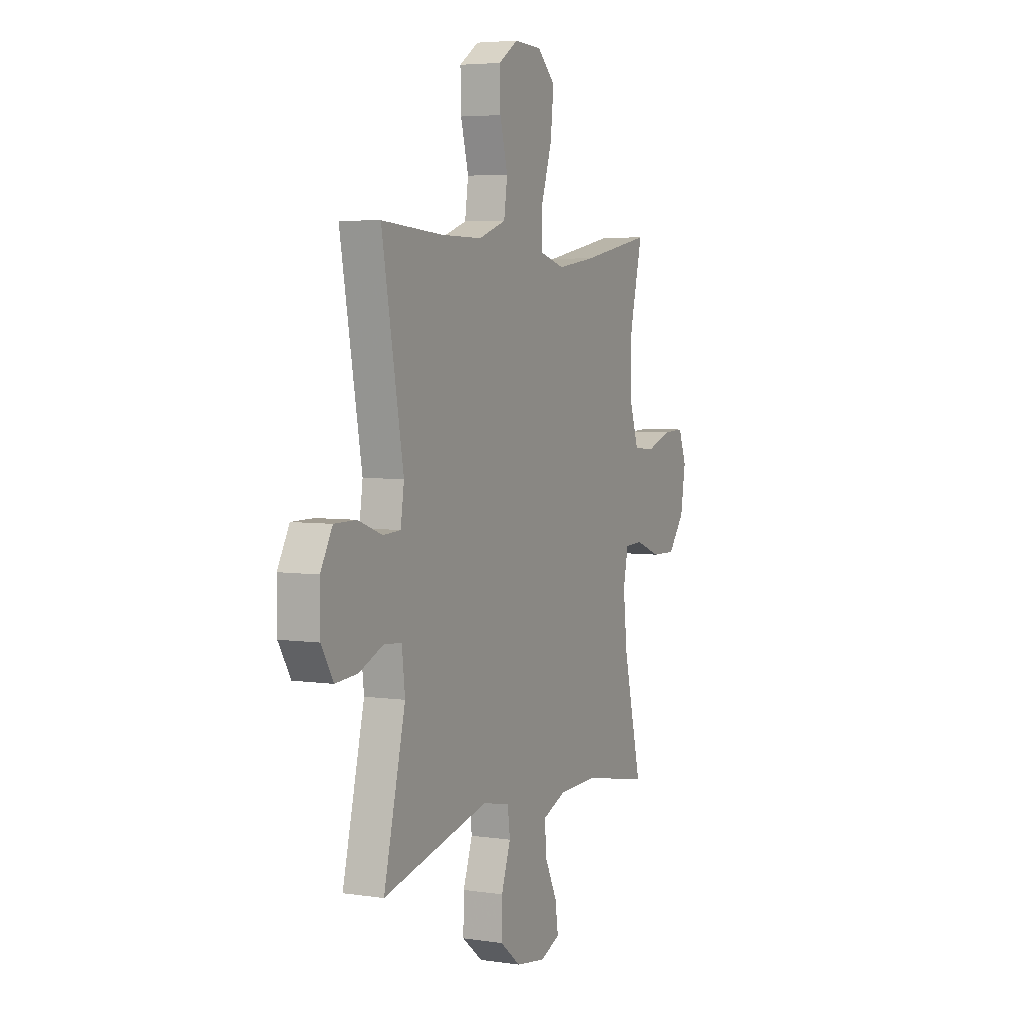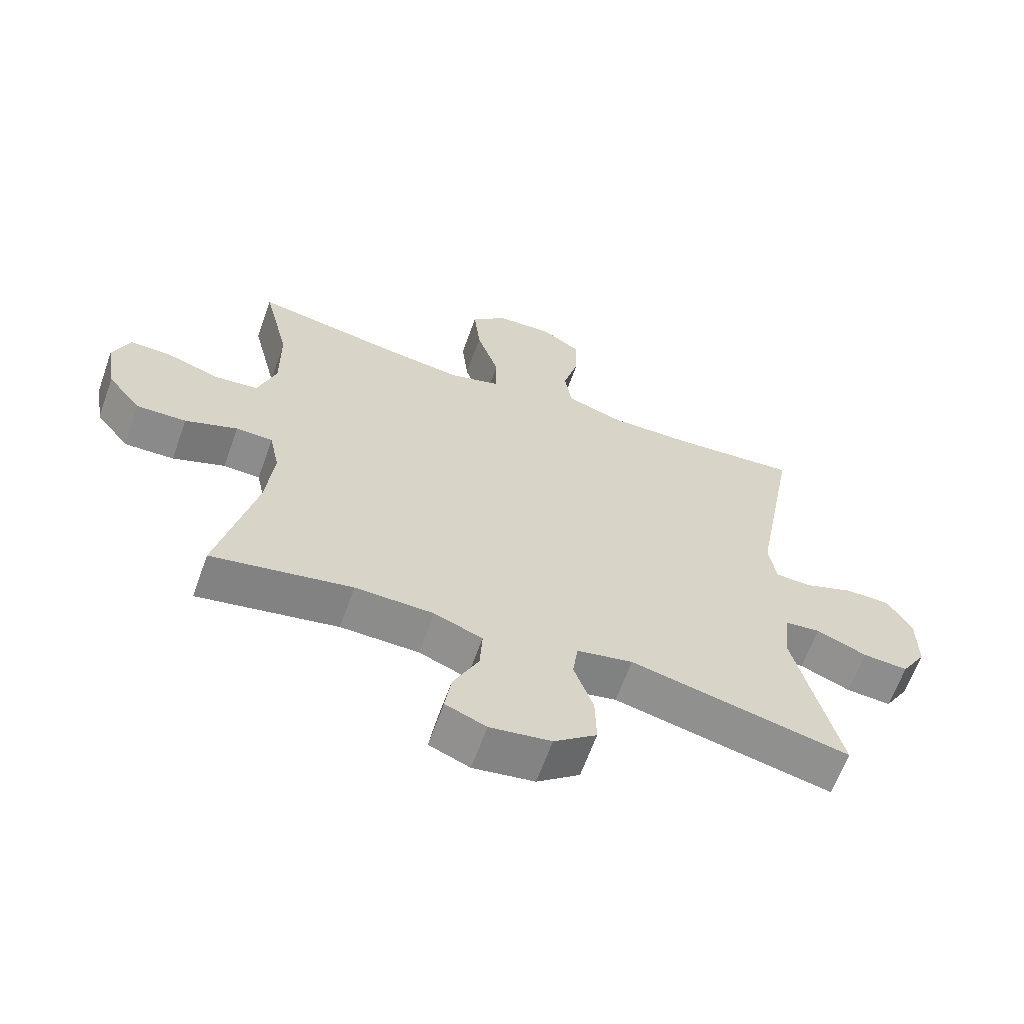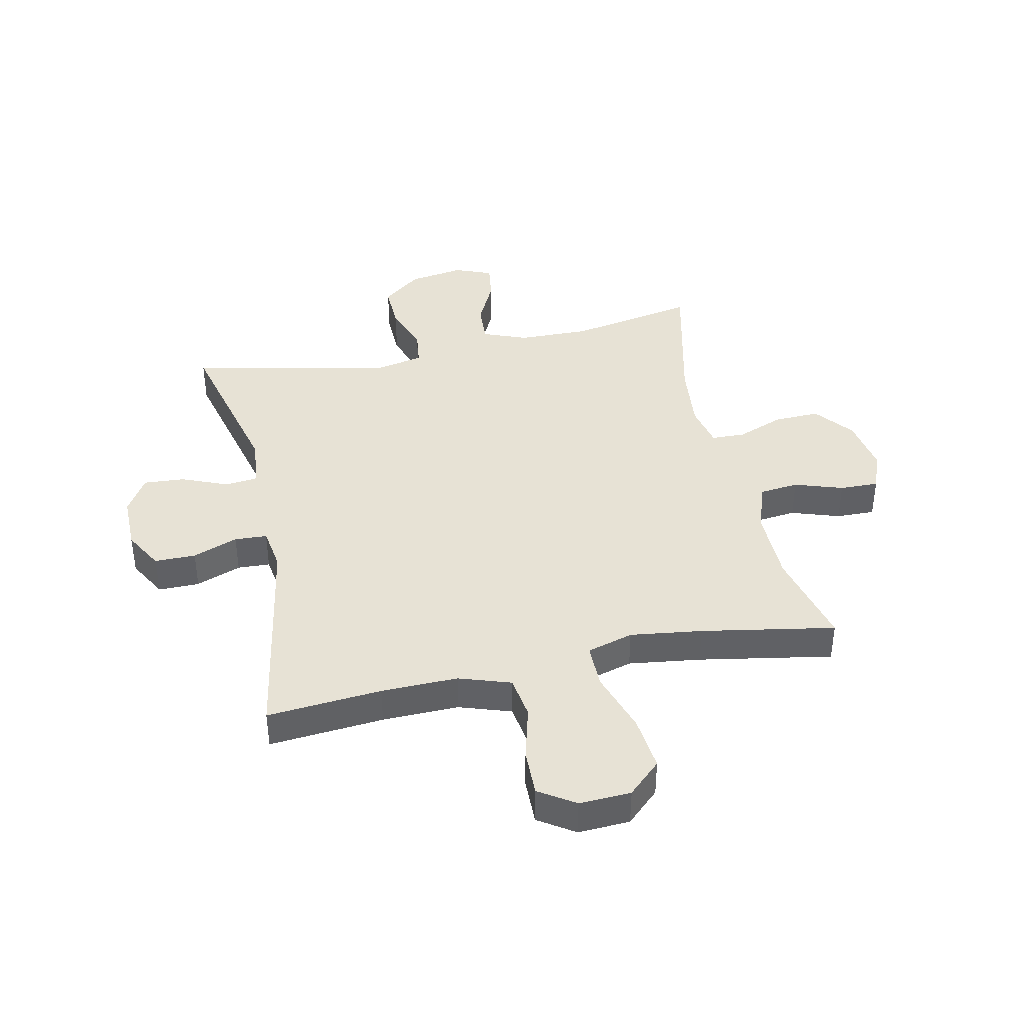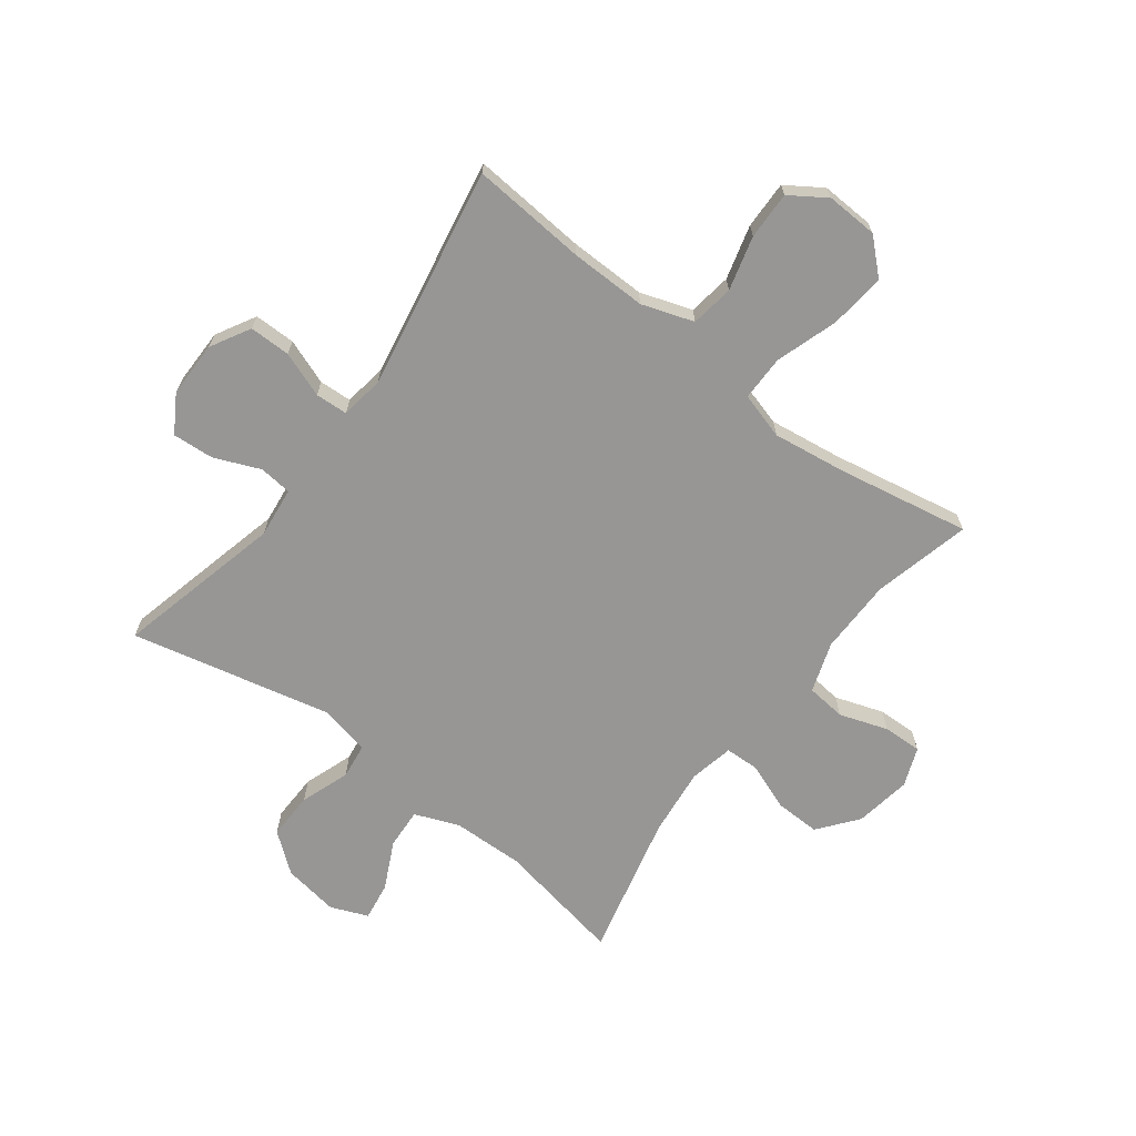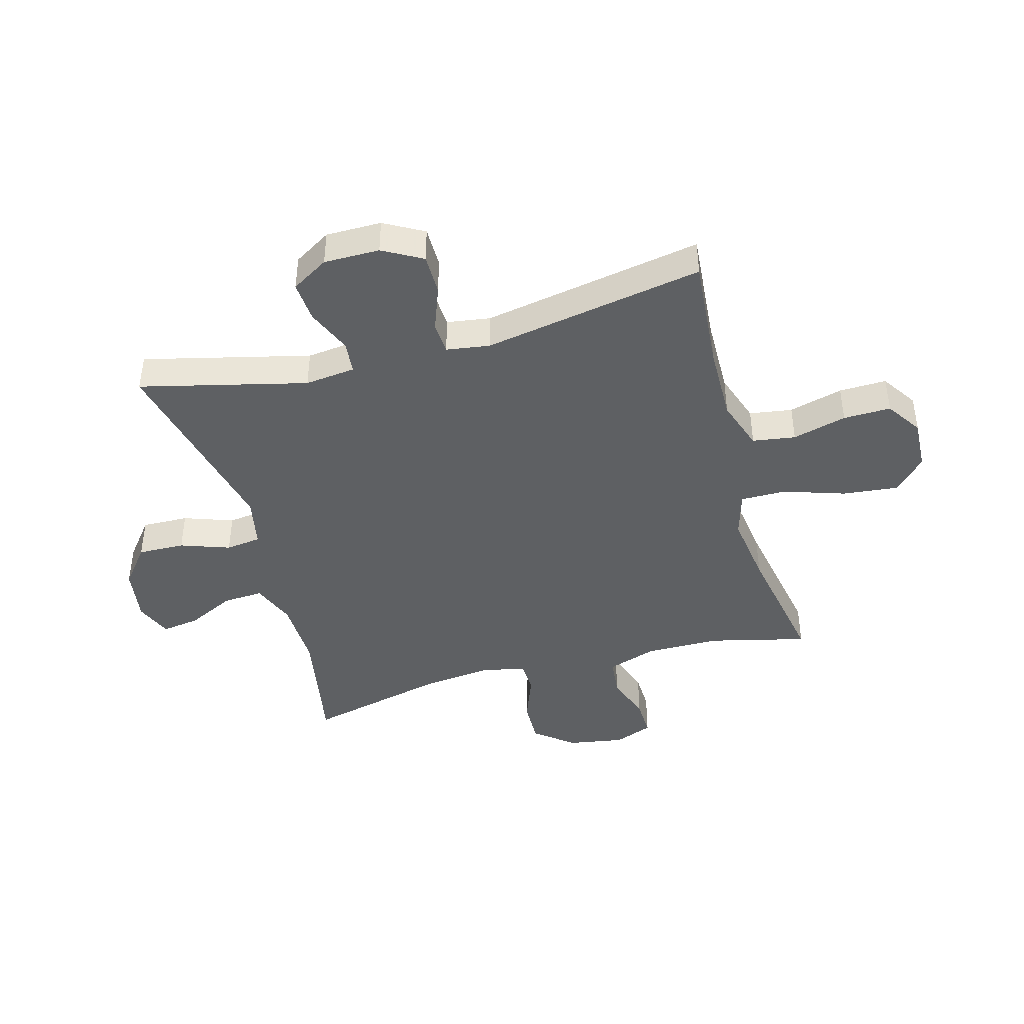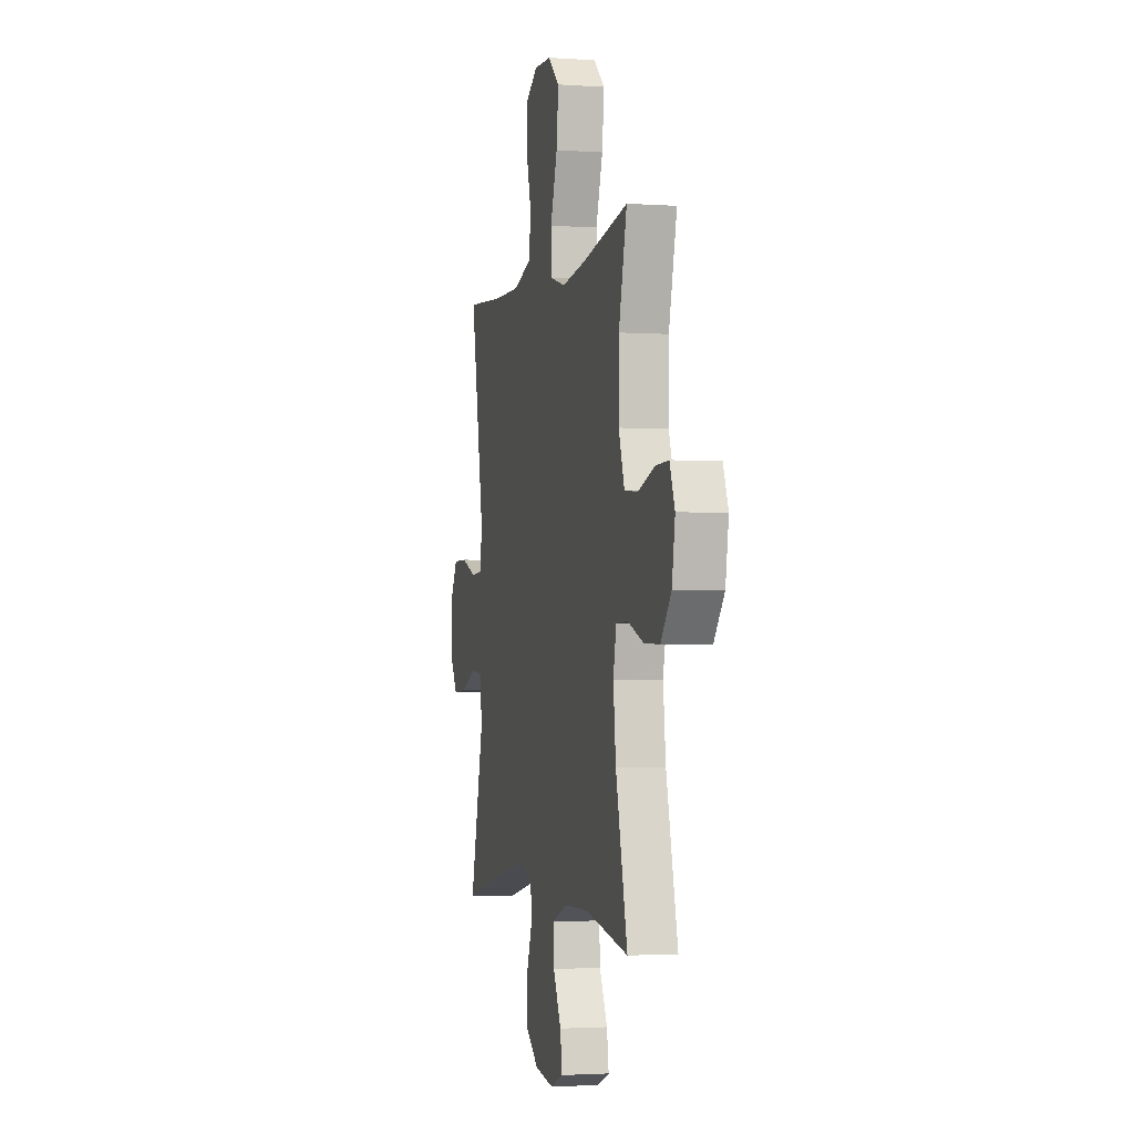
<metadata>
{"format":"obj","ext":"obj","renderer":"f3d","projection":"perspective","resolution":1024,"background":"white","views":[{"elev":4.9,"azim":-64.9,"up":"+Z"},{"elev":-63.8,"azim":160.4,"up":"+Z"},{"elev":40.4,"azim":-12.3,"up":"+Y"},{"elev":-67.8,"azim":-37.1,"up":"+Y"},{"elev":-42.6,"azim":-74.6,"up":"+Y"},{"elev":-2.4,"azim":76.2,"up":"+Z"}]}
</metadata>
<code>
v 0.5 0.07 -0.5
v 0.28 0.07 -0.459
v 0.157 0.07 -0.462
v 0.081 0.07 -0.492
v 0.085 0.07 -0.561
v 0.125 0.07 -0.643
v 0.135 0.07 -0.709
v 0.071 0.07 -0.735
v -0.025 0.07 -0.72
v -0.092 0.07 -0.667
v -0.09 0.07 -0.586
v -0.06 0.07 -0.501
v -0.068 0.07 -0.44
v -0.156 0.07 -0.422
v -0.5 0.07 -0.5
v -0.43 0.07 -0.213
v -0.44 0.07 -0.126
v -0.496 0.07 -0.12
v -0.575 0.07 -0.153
v -0.646 0.07 -0.158
v -0.685 0.07 -0.094
v -0.685 0.07 0.002
v -0.647 0.07 0.07
v -0.576 0.07 0.07
v -0.498 0.07 0.041
v -0.442 0.07 0.044
v -0.431 0.07 0.119
v -0.5 0.07 0.5
v -0.302 0.07 0.484
v -0.17 0.07 0.482
v -0.081 0.07 0.512
v -0.07 0.07 0.586
v -0.095 0.07 0.679
v -0.097 0.07 0.761
v -0.035 0.07 0.802
v 0.054 0.07 0.798
v 0.111 0.07 0.745
v 0.101 0.07 0.649
v 0.066 0.07 0.542
v 0.066 0.07 0.464
v 0.146 0.07 0.441
v 0.27 0.07 0.458
v 0.5 0.07 0.5
v 0.459 0.07 0.332
v 0.458 0.07 0.203
v 0.487 0.07 0.117
v 0.555 0.07 0.11
v 0.638 0.07 0.138
v 0.705 0.07 0.14
v 0.731 0.07 0.073
v 0.715 0.07 -0.024
v 0.662 0.07 -0.091
v 0.584 0.07 -0.089
v 0.502 0.07 -0.058
v 0.444 0.07 -0.06
v 0.428 0.07 -0.136
v 0.441 0.07 -0.254
v 0.5 0 -0.5
v 0.28 0 -0.459
v 0.157 0 -0.462
v 0.081 0 -0.492
v 0.085 0 -0.561
v 0.125 0 -0.643
v 0.135 0 -0.709
v 0.071 0 -0.735
v -0.025 0 -0.72
v -0.092 0 -0.667
v -0.09 0 -0.586
v -0.06 0 -0.501
v -0.068 0 -0.44
v -0.156 0 -0.422
v -0.5 0 -0.5
v -0.43 0 -0.213
v -0.44 0 -0.126
v -0.496 0 -0.12
v -0.575 0 -0.153
v -0.646 0 -0.158
v -0.685 0 -0.094
v -0.685 0 0.002
v -0.647 0 0.07
v -0.576 0 0.07
v -0.498 0 0.041
v -0.442 0 0.044
v -0.431 0 0.119
v -0.5 0 0.5
v -0.302 0 0.484
v -0.17 0 0.482
v -0.081 0 0.512
v -0.07 0 0.586
v -0.095 0 0.679
v -0.097 0 0.761
v -0.035 0 0.802
v 0.054 0 0.798
v 0.111 0 0.745
v 0.101 0 0.649
v 0.066 0 0.542
v 0.066 0 0.464
v 0.146 0 0.441
v 0.27 0 0.458
v 0.5 0 0.5
v 0.459 0 0.332
v 0.458 0 0.203
v 0.487 0 0.117
v 0.555 0 0.11
v 0.638 0 0.138
v 0.705 0 0.14
v 0.731 0 0.073
v 0.715 0 -0.024
v 0.662 0 -0.091
v 0.584 0 -0.089
v 0.502 0 -0.058
v 0.444 0 -0.06
v 0.428 0 -0.136
v 0.441 0 -0.254
f 52 53 54
f 51 52 54
f 50 51 54
f 49 50 54
f 48 49 54
f 47 48 54
f 46 47 54 55
f 45 46 55
f 44 45 55 56
f 42 43 44
f 41 42 44 56
f 37 38 39
f 36 37 39
f 35 36 39
f 34 35 39
f 33 34 39
f 32 33 39
f 31 32 39 40
f 30 31 40
f 41 56 57
f 40 41 57
f 30 40 57
f 29 30 57
f 23 24 25
f 22 23 25
f 21 22 25
f 20 21 25
f 19 20 25
f 18 19 25
f 17 18 25 26
f 16 17 26 27
f 14 15 16
f 13 14 16 27
f 10 11 12
f 9 10 12
f 8 9 12
f 7 8 12
f 6 7 12
f 5 6 12
f 4 5 12 13
f 28 29 57
f 27 28 57
f 13 27 57
f 4 13 57
f 3 4 57
f 2 3 57
f 1 2 57
f 111 110 109
f 111 109 108
f 111 108 107
f 111 107 106
f 111 106 105
f 111 105 104
f 112 111 104 103
f 112 103 102
f 113 112 102 101
f 101 100 99
f 113 101 99 98
f 96 95 94
f 96 94 93
f 96 93 92
f 96 92 91
f 96 91 90
f 96 90 89
f 97 96 89 88
f 97 88 87
f 114 113 98
f 114 98 97
f 114 97 87
f 114 87 86
f 82 81 80
f 82 80 79
f 82 79 78
f 82 78 77
f 82 77 76
f 82 76 75
f 83 82 75 74
f 84 83 74 73
f 73 72 71
f 84 73 71 70
f 69 68 67
f 69 67 66
f 69 66 65
f 69 65 64
f 69 64 63
f 69 63 62
f 70 69 62 61
f 114 86 85
f 114 85 84
f 114 84 70
f 114 70 61
f 114 61 60
f 114 60 59
f 114 59 58
f 1 58 59 2
f 2 59 60 3
f 3 60 61 4
f 4 61 62 5
f 5 62 63 6
f 6 63 64 7
f 7 64 65 8
f 8 65 66 9
f 9 66 67 10
f 10 67 68 11
f 11 68 69 12
f 12 69 70 13
f 13 70 71 14
f 14 71 72 15
f 15 72 73 16
f 16 73 74 17
f 17 74 75 18
f 18 75 76 19
f 19 76 77 20
f 20 77 78 21
f 21 78 79 22
f 22 79 80 23
f 23 80 81 24
f 24 81 82 25
f 25 82 83 26
f 26 83 84 27
f 27 84 85 28
f 28 85 86 29
f 29 86 87 30
f 30 87 88 31
f 31 88 89 32
f 32 89 90 33
f 33 90 91 34
f 34 91 92 35
f 35 92 93 36
f 36 93 94 37
f 37 94 95 38
f 38 95 96 39
f 39 96 97 40
f 40 97 98 41
f 41 98 99 42
f 42 99 100 43
f 43 100 101 44
f 44 101 102 45
f 45 102 103 46
f 46 103 104 47
f 47 104 105 48
f 48 105 106 49
f 49 106 107 50
f 50 107 108 51
f 51 108 109 52
f 52 109 110 53
f 53 110 111 54
f 54 111 112 55
f 55 112 113 56
f 56 113 114 57
f 57 114 58 1

</code>
